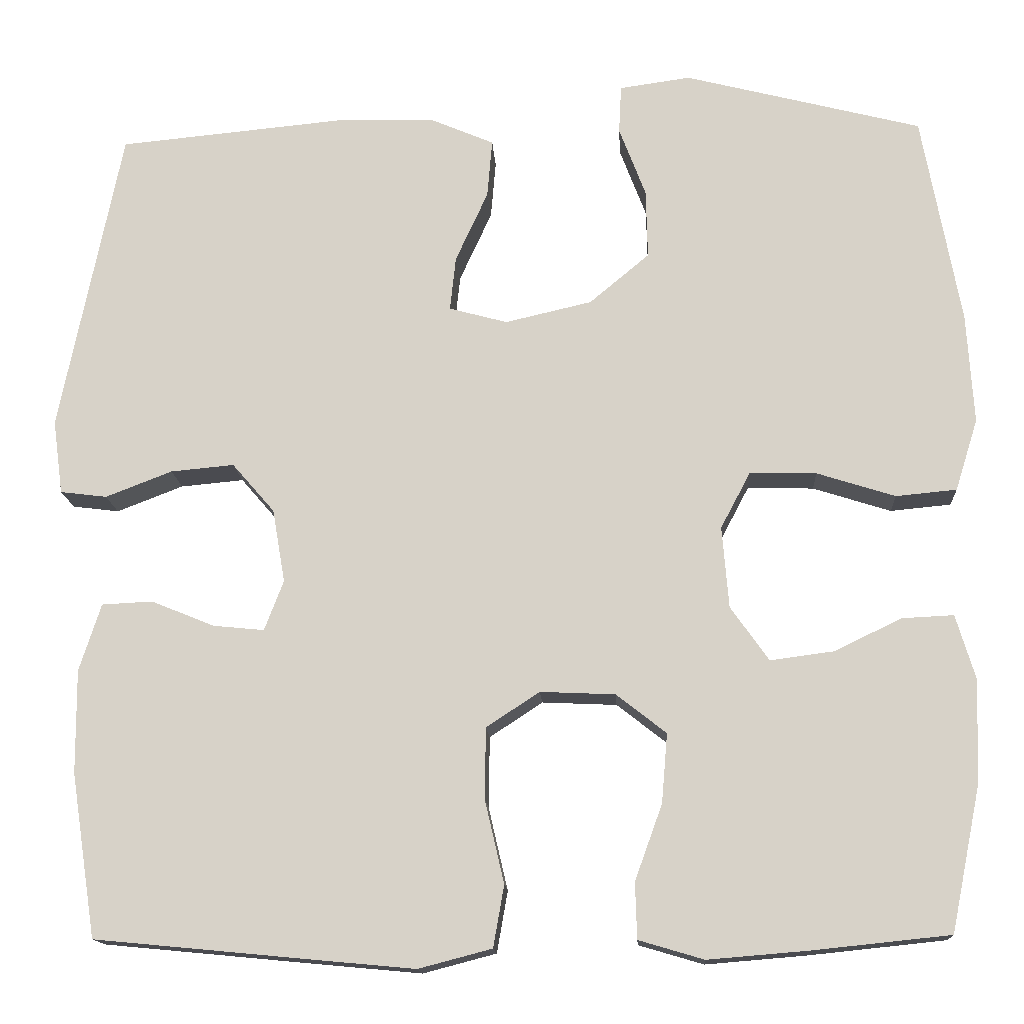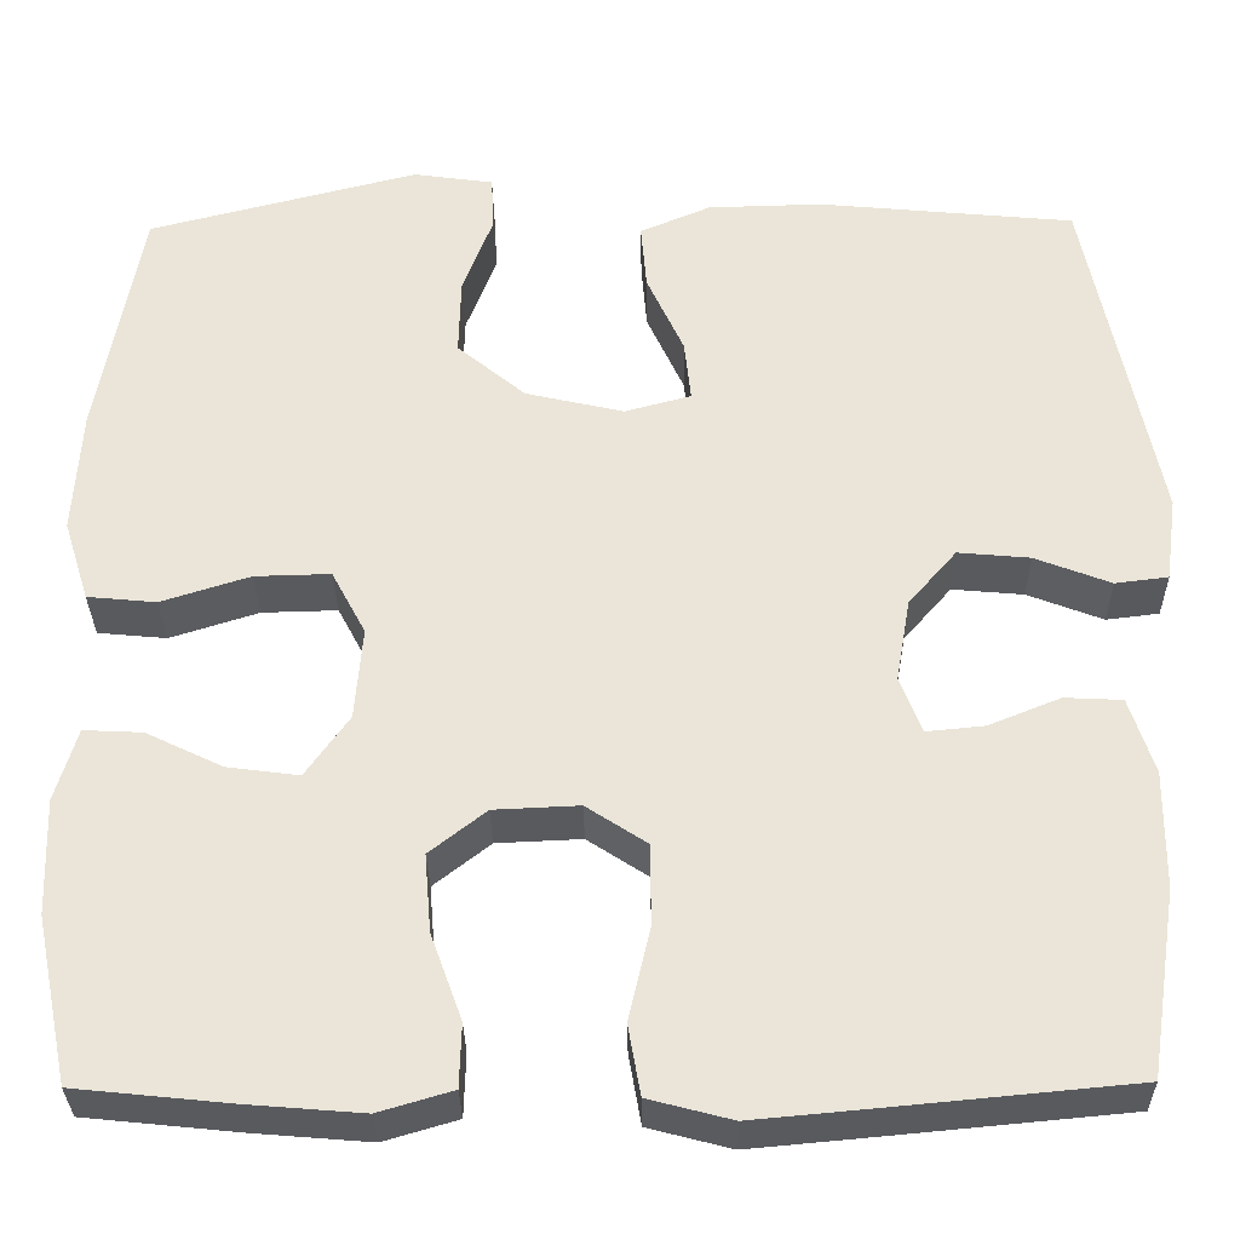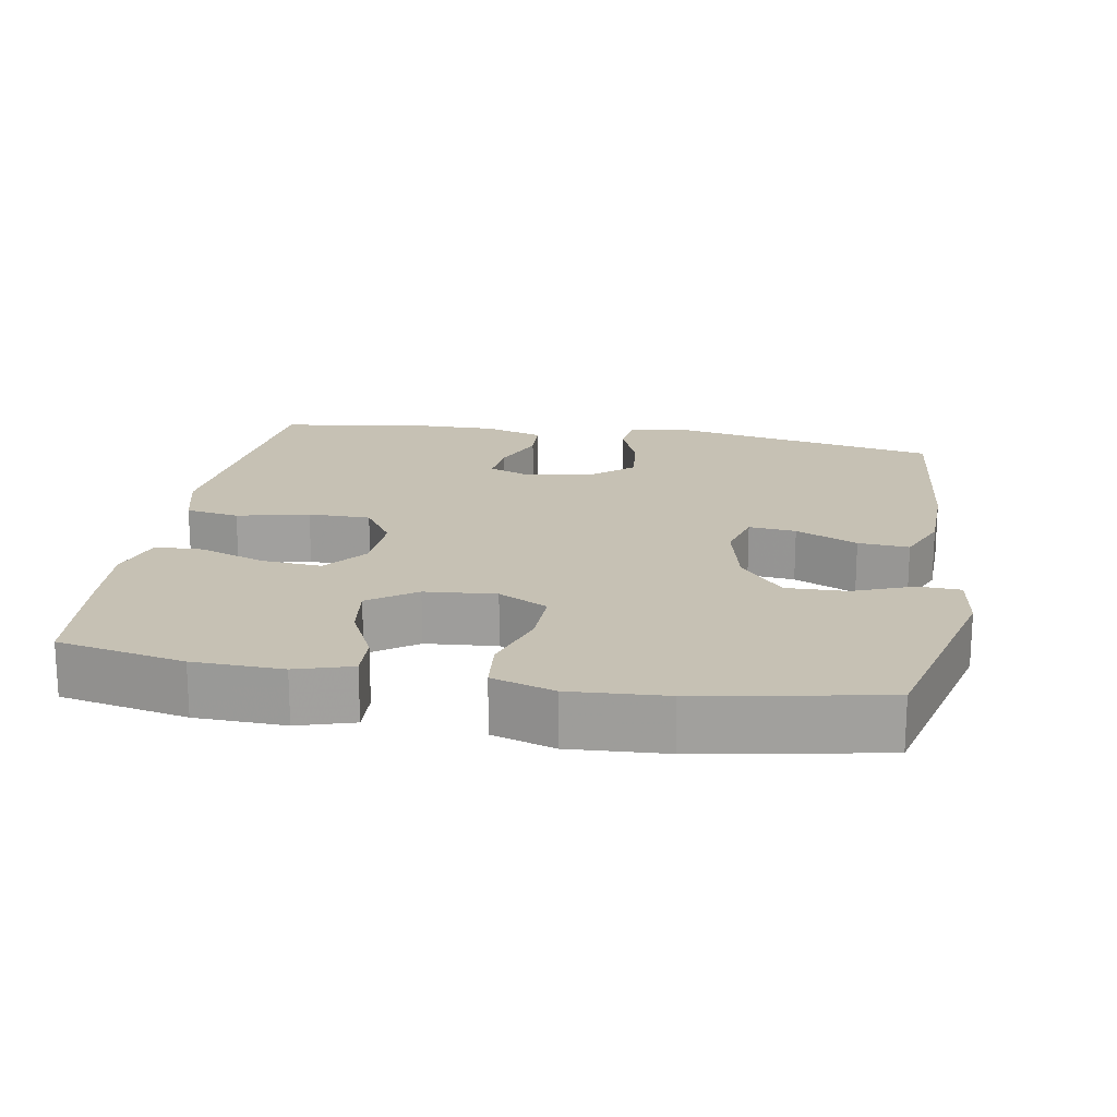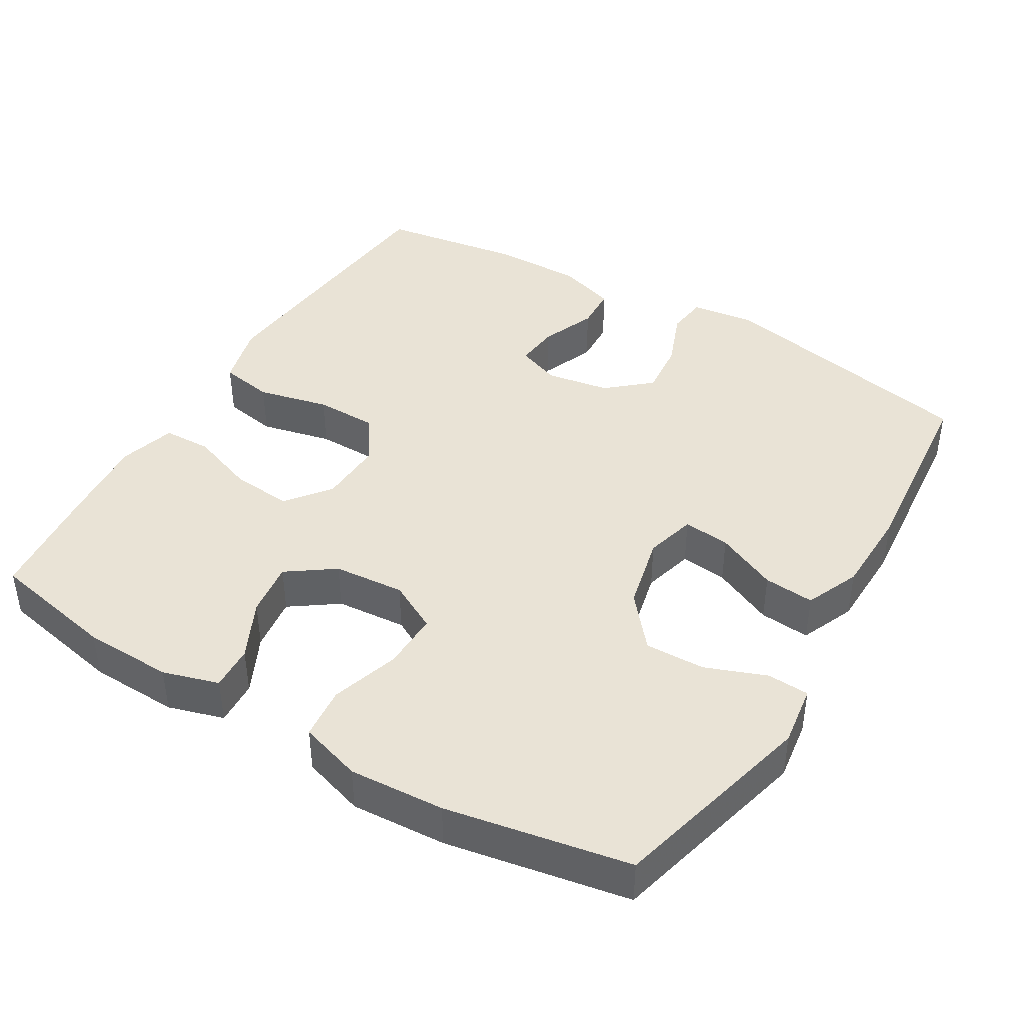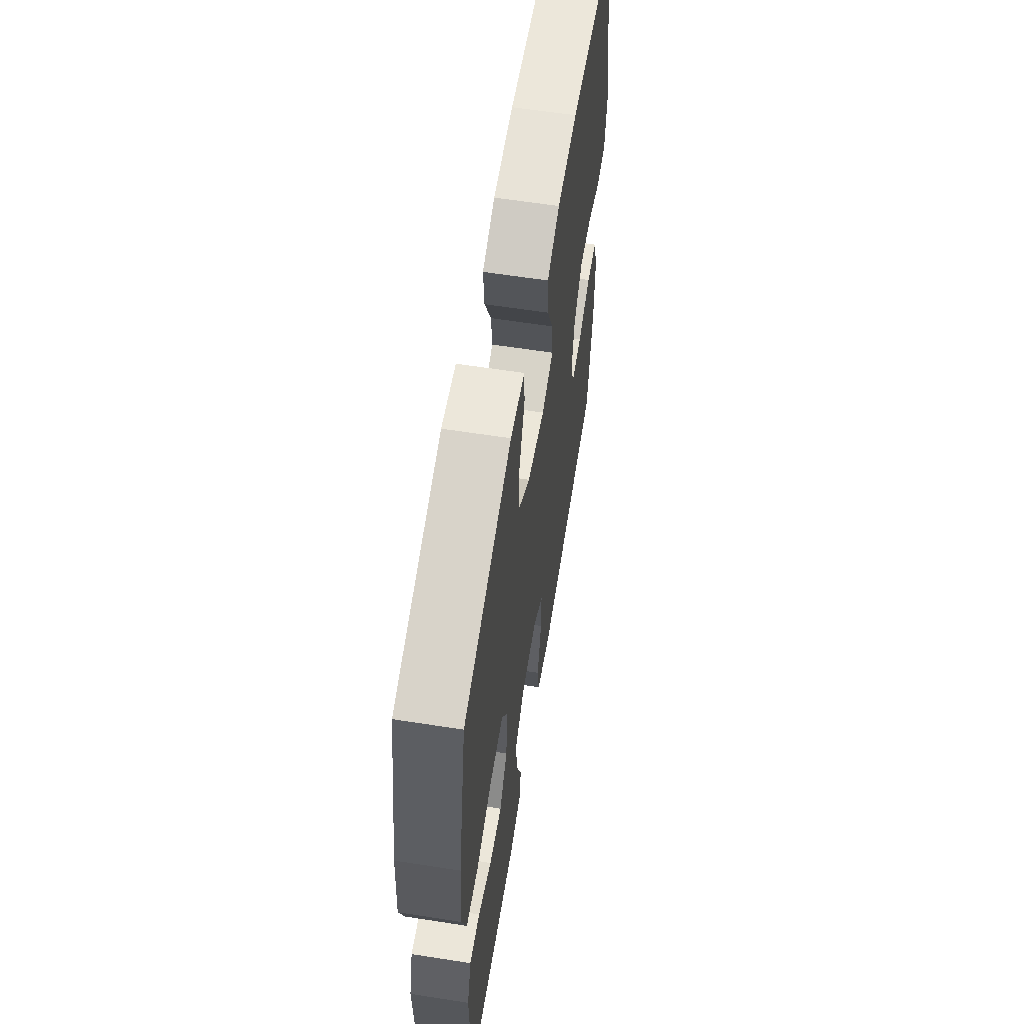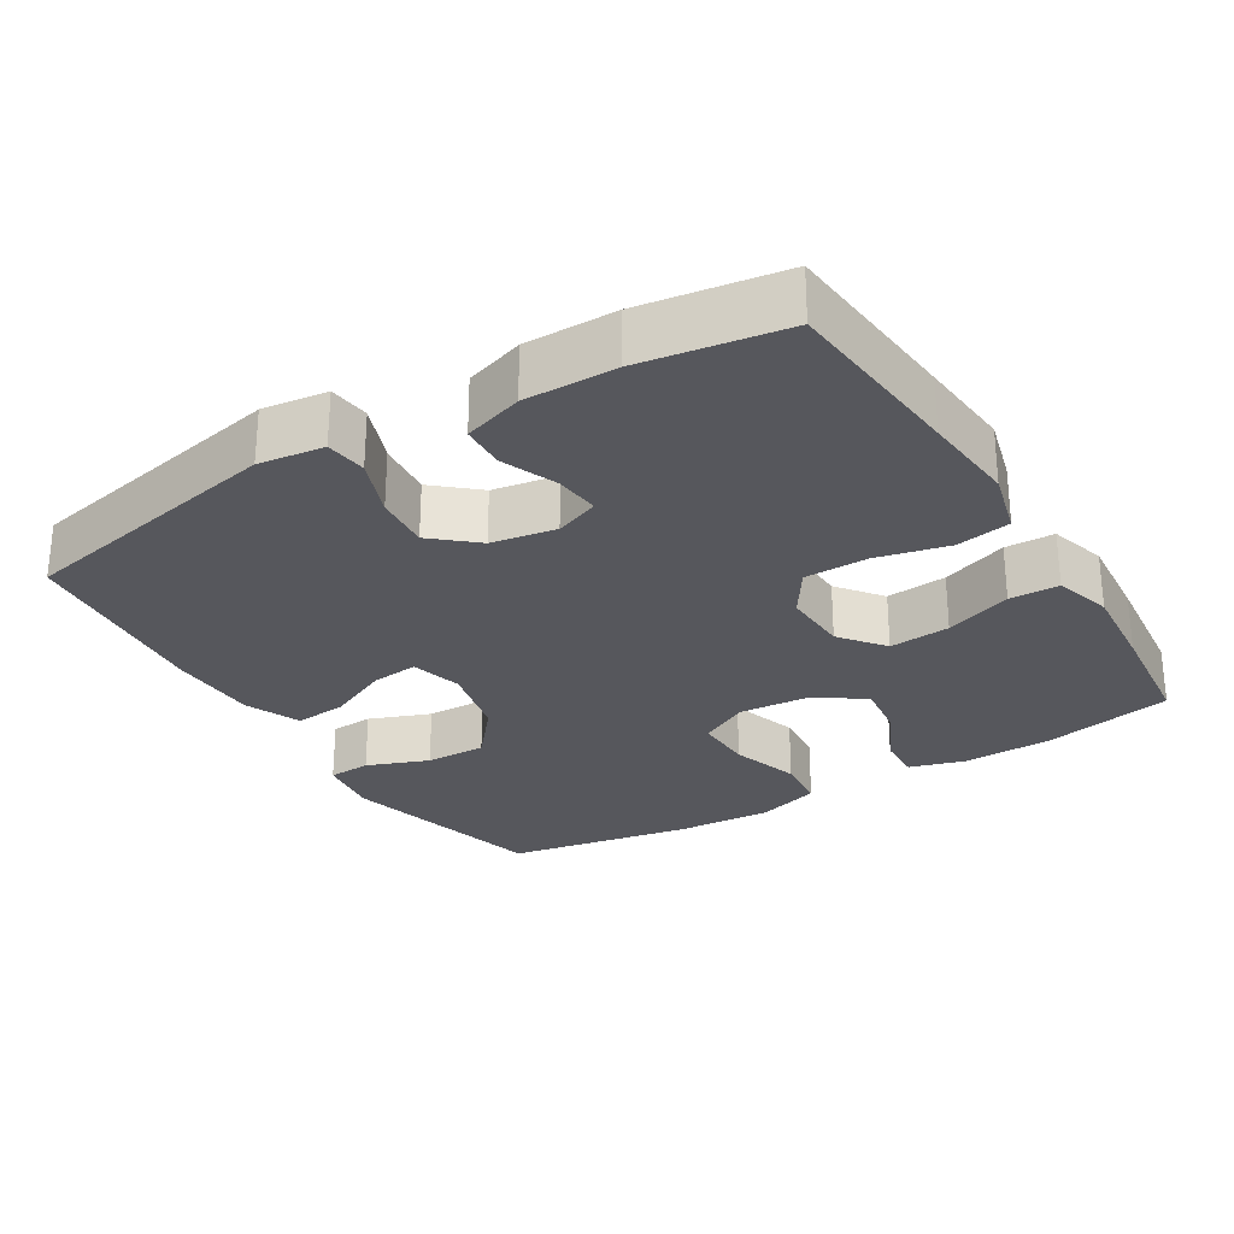
<metadata>
{"format":"obj","ext":"obj","renderer":"f3d","projection":"perspective","resolution":1024,"background":"white","views":[{"elev":-14.7,"azim":-176.7,"up":"+Z"},{"elev":-31.5,"azim":0.8,"up":"+Z"},{"elev":18.5,"azim":-80.3,"up":"+Y"},{"elev":42.3,"azim":-59.2,"up":"+Y"},{"elev":60.7,"azim":-80.9,"up":"+Z"},{"elev":-27.6,"azim":121.4,"up":"+Y"}]}
</metadata>
<code>
v -0.5 0.07 -0.5
v -0.536 0.07 -0.325
v -0.54 0.07 -0.202
v -0.517 0.07 -0.125
v -0.455 0.07 -0.128
v -0.374 0.07 -0.167
v -0.298 0.07 -0.177
v -0.252 0.07 -0.112
v -0.244 0.07 -0.014
v -0.28 0.07 0.054
v -0.36 0.07 0.052
v -0.454 0.07 0.022
v -0.527 0.07 0.029
v -0.554 0.07 0.115
v -0.546 0.07 0.247
v -0.5 0.07 0.5
v -0.215 0.07 0.573
v -0.13 0.07 0.561
v -0.127 0.07 0.503
v -0.159 0.07 0.419
v -0.161 0.07 0.336
v -0.089 0.07 0.276
v 0.015 0.07 0.252
v 0.085 0.07 0.271
v 0.078 0.07 0.336
v 0.039 0.07 0.421
v 0.033 0.07 0.491
v 0.108 0.07 0.523
v 0.229 0.07 0.526
v 0.5 0.07 0.5
v 0.574 0.07 0.132
v 0.562 0.07 0.043
v 0.506 0.07 0.036
v 0.426 0.07 0.067
v 0.35 0.07 0.074
v 0.299 0.07 0.015
v 0.284 0.07 -0.073
v 0.307 0.07 -0.133
v 0.368 0.07 -0.127
v 0.444 0.07 -0.096
v 0.505 0.07 -0.099
v 0.531 0.07 -0.18
v 0.53 0.07 -0.304
v 0.5 0.07 -0.5
v 0.248 0.07 -0.524
v 0.118 0.07 -0.536
v 0.03 0.07 -0.513
v 0.017 0.07 -0.439
v 0.04 0.07 -0.34
v 0.039 0.07 -0.254
v -0.025 0.07 -0.212
v -0.115 0.07 -0.216
v -0.175 0.07 -0.263
v -0.168 0.07 -0.346
v -0.135 0.07 -0.437
v -0.137 0.07 -0.504
v -0.215 0.07 -0.527
v -0.336 0.07 -0.517
v -0.5 0 -0.5
v -0.536 0 -0.325
v -0.54 0 -0.202
v -0.517 0 -0.125
v -0.455 0 -0.128
v -0.374 0 -0.167
v -0.298 0 -0.177
v -0.252 0 -0.112
v -0.244 0 -0.014
v -0.28 0 0.054
v -0.36 0 0.052
v -0.454 0 0.022
v -0.527 0 0.029
v -0.554 0 0.115
v -0.546 0 0.247
v -0.5 0 0.5
v -0.215 0 0.573
v -0.13 0 0.561
v -0.127 0 0.503
v -0.159 0 0.419
v -0.161 0 0.336
v -0.089 0 0.276
v 0.015 0 0.252
v 0.085 0 0.271
v 0.078 0 0.336
v 0.039 0 0.421
v 0.033 0 0.491
v 0.108 0 0.523
v 0.229 0 0.526
v 0.5 0 0.5
v 0.574 0 0.132
v 0.562 0 0.043
v 0.506 0 0.036
v 0.426 0 0.067
v 0.35 0 0.074
v 0.299 0 0.015
v 0.284 0 -0.073
v 0.307 0 -0.133
v 0.368 0 -0.127
v 0.444 0 -0.096
v 0.505 0 -0.099
v 0.531 0 -0.18
v 0.53 0 -0.304
v 0.5 0 -0.5
v 0.248 0 -0.524
v 0.118 0 -0.536
v 0.03 0 -0.513
v 0.017 0 -0.439
v 0.04 0 -0.34
v 0.039 0 -0.254
v -0.025 0 -0.212
v -0.115 0 -0.216
v -0.175 0 -0.263
v -0.168 0 -0.346
v -0.135 0 -0.437
v -0.137 0 -0.504
v -0.215 0 -0.527
v -0.336 0 -0.517
f 4 5 6
f 3 4 6
f 2 3 6
f 1 2 6
f 58 1 6
f 57 58 6
f 56 57 6
f 55 56 6
f 54 55 6
f 53 54 6 7
f 52 53 7 8
f 51 52 8 9
f 50 51 9 10
f 47 48 49
f 46 47 49
f 45 46 49
f 44 45 49
f 43 44 49
f 42 43 49
f 41 42 49
f 40 41 49
f 39 40 49
f 38 39 49 50
f 37 38 50 10
f 32 33 34
f 31 32 34
f 30 31 34
f 29 30 34
f 28 29 34
f 27 28 34
f 26 27 34
f 25 26 34
f 24 25 34 35
f 23 24 35 36
f 18 19 20
f 17 18 20
f 16 17 20
f 15 16 20
f 14 15 20
f 13 14 20
f 12 13 20
f 11 12 20
f 10 11 20 21
f 36 37 10
f 23 36 10
f 22 23 10
f 10 21 22
f 64 63 62
f 64 62 61
f 64 61 60
f 64 60 59
f 64 59 116
f 64 116 115
f 64 115 114
f 64 114 113
f 64 113 112
f 65 64 112 111
f 66 65 111 110
f 67 66 110 109
f 68 67 109 108
f 107 106 105
f 107 105 104
f 107 104 103
f 107 103 102
f 107 102 101
f 107 101 100
f 107 100 99
f 107 99 98
f 107 98 97
f 108 107 97 96
f 68 108 96 95
f 92 91 90
f 92 90 89
f 92 89 88
f 92 88 87
f 92 87 86
f 92 86 85
f 92 85 84
f 92 84 83
f 93 92 83 82
f 94 93 82 81
f 78 77 76
f 78 76 75
f 78 75 74
f 78 74 73
f 78 73 72
f 78 72 71
f 78 71 70
f 78 70 69
f 79 78 69 68
f 68 95 94
f 68 94 81
f 68 81 80
f 80 79 68
f 1 59 60 2
f 2 60 61 3
f 3 61 62 4
f 4 62 63 5
f 5 63 64 6
f 6 64 65 7
f 7 65 66 8
f 8 66 67 9
f 9 67 68 10
f 10 68 69 11
f 11 69 70 12
f 12 70 71 13
f 13 71 72 14
f 14 72 73 15
f 15 73 74 16
f 16 74 75 17
f 17 75 76 18
f 18 76 77 19
f 19 77 78 20
f 20 78 79 21
f 21 79 80 22
f 22 80 81 23
f 23 81 82 24
f 24 82 83 25
f 25 83 84 26
f 26 84 85 27
f 27 85 86 28
f 28 86 87 29
f 29 87 88 30
f 30 88 89 31
f 31 89 90 32
f 32 90 91 33
f 33 91 92 34
f 34 92 93 35
f 35 93 94 36
f 36 94 95 37
f 37 95 96 38
f 38 96 97 39
f 39 97 98 40
f 40 98 99 41
f 41 99 100 42
f 42 100 101 43
f 43 101 102 44
f 44 102 103 45
f 45 103 104 46
f 46 104 105 47
f 47 105 106 48
f 48 106 107 49
f 49 107 108 50
f 50 108 109 51
f 51 109 110 52
f 52 110 111 53
f 53 111 112 54
f 54 112 113 55
f 55 113 114 56
f 56 114 115 57
f 57 115 116 58
f 58 116 59 1

</code>
